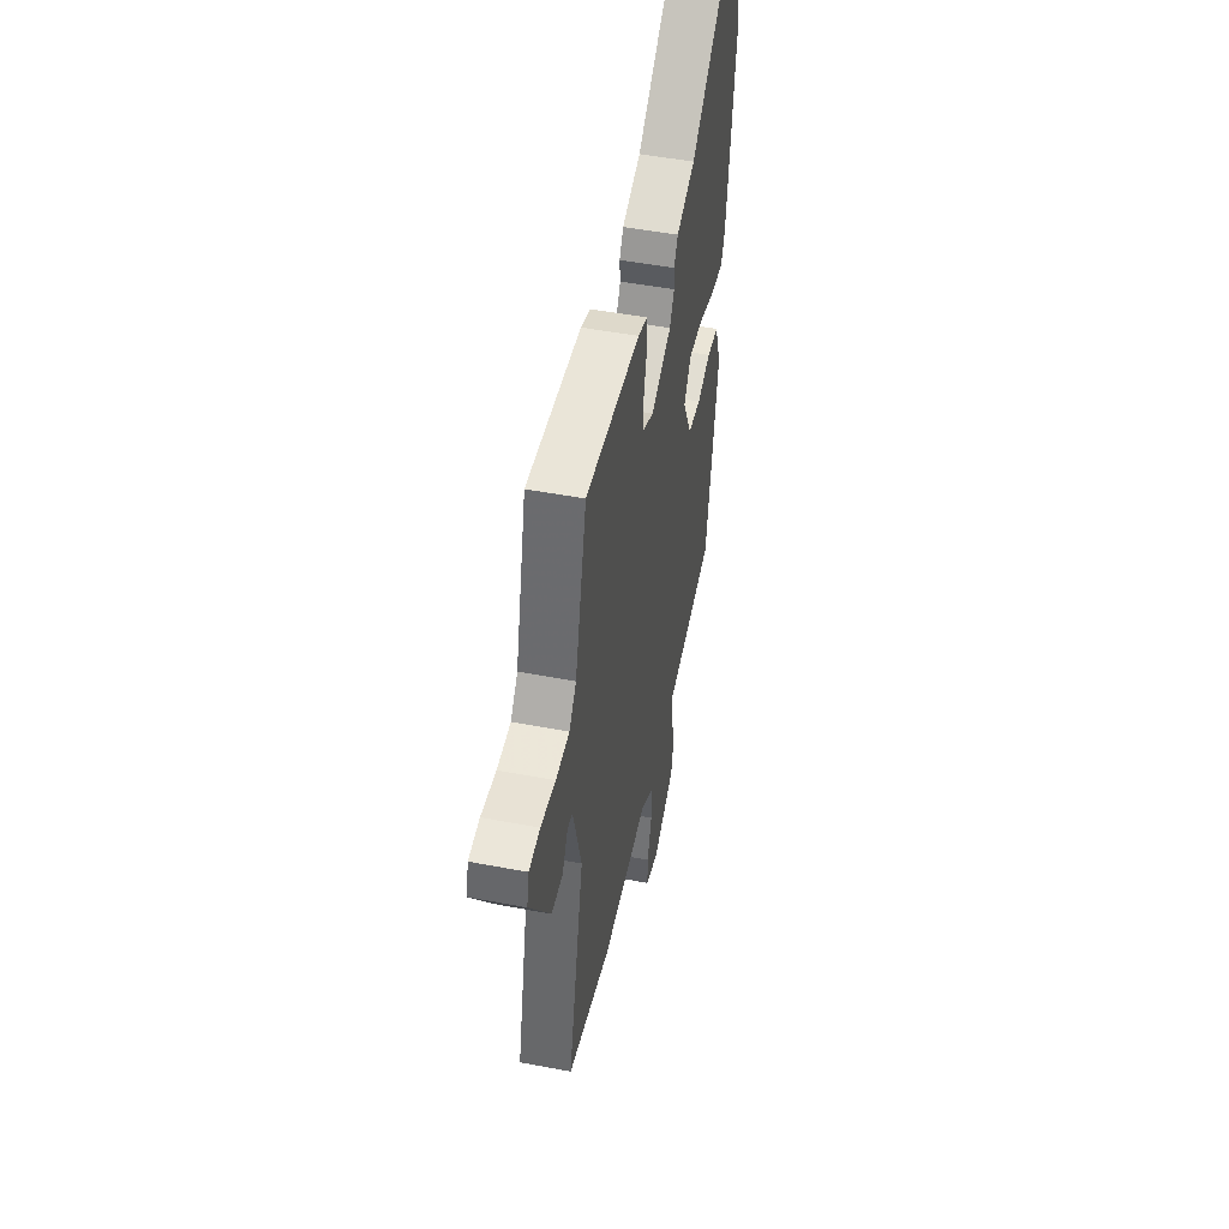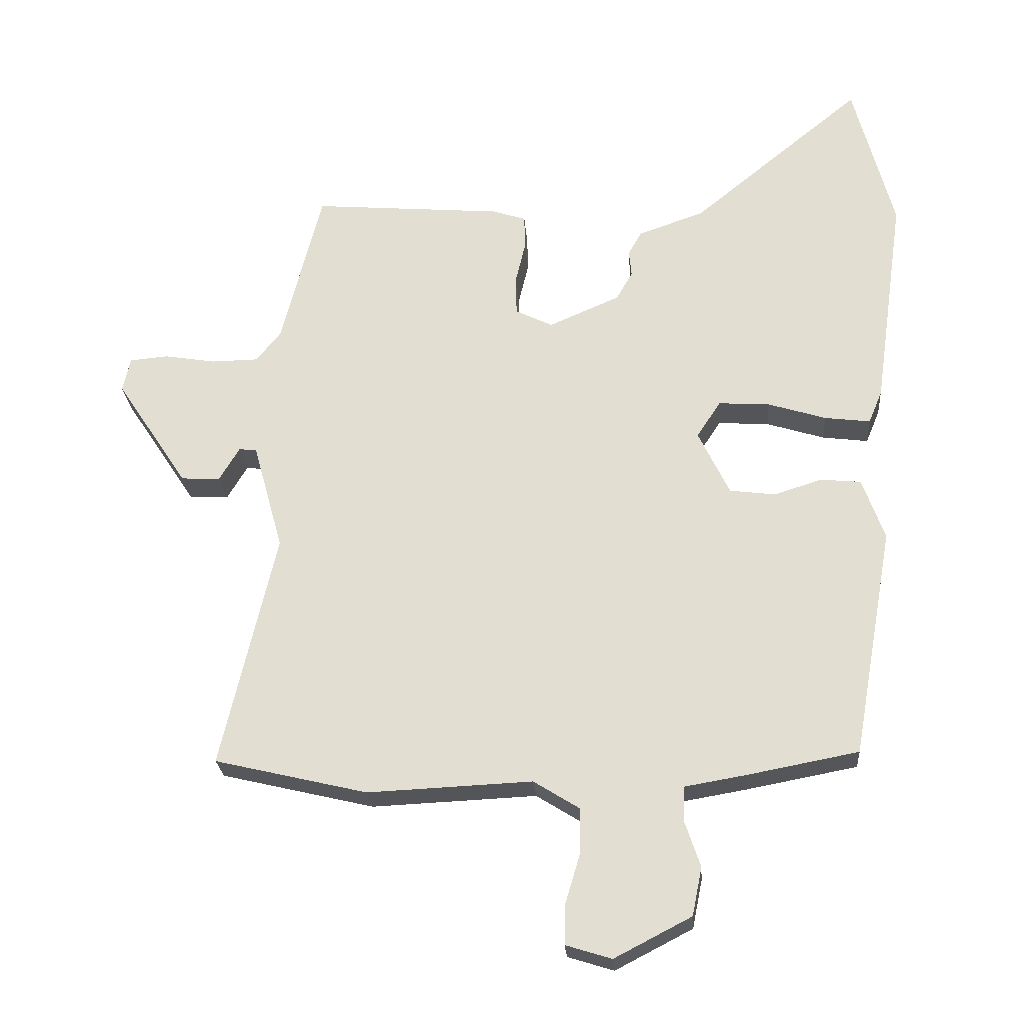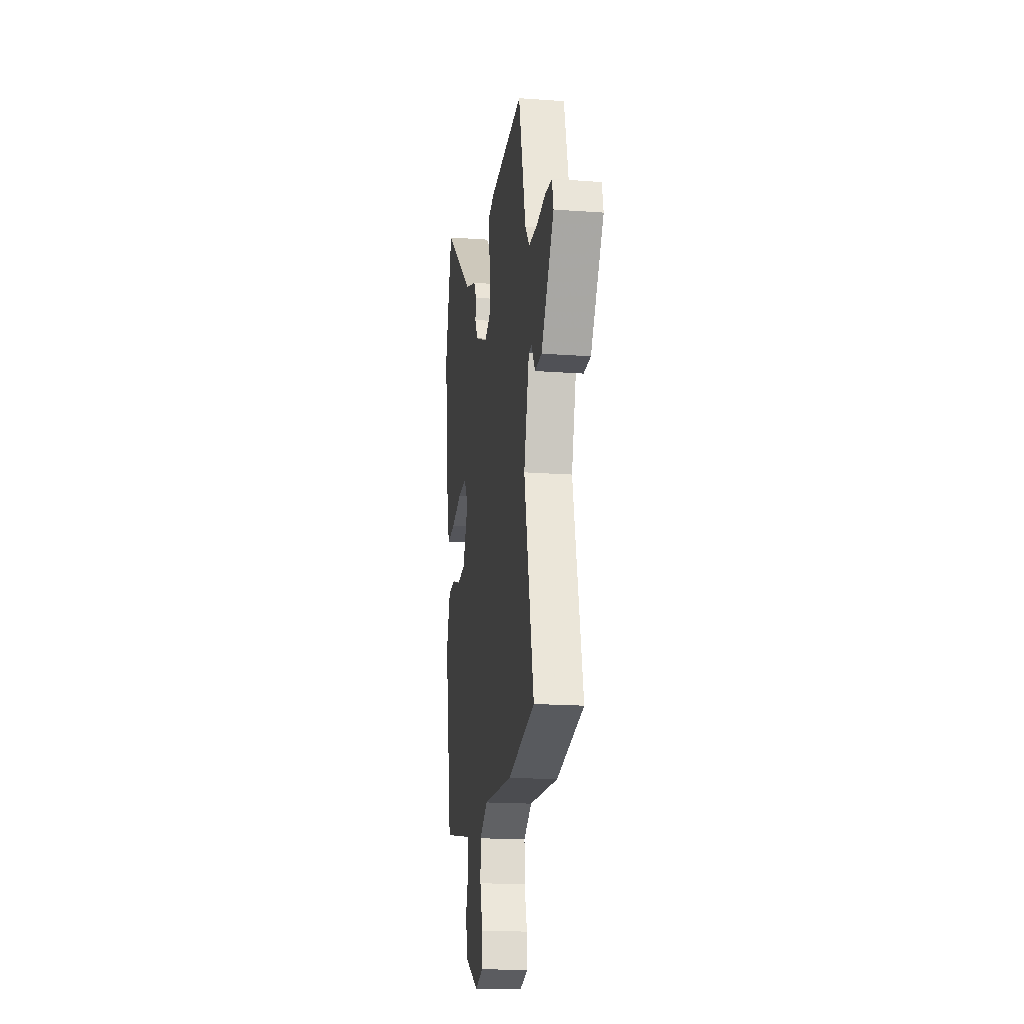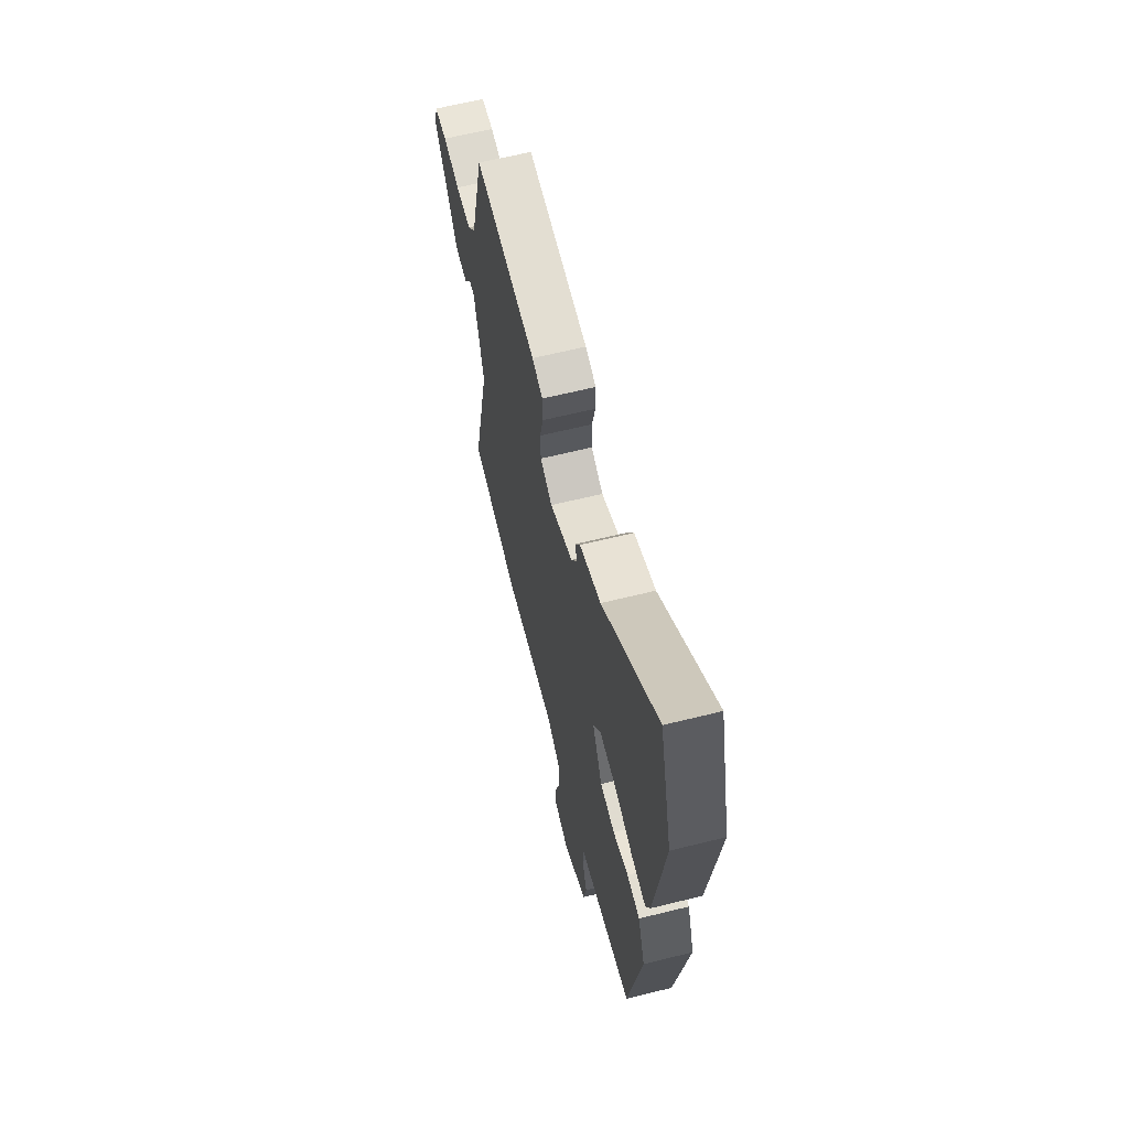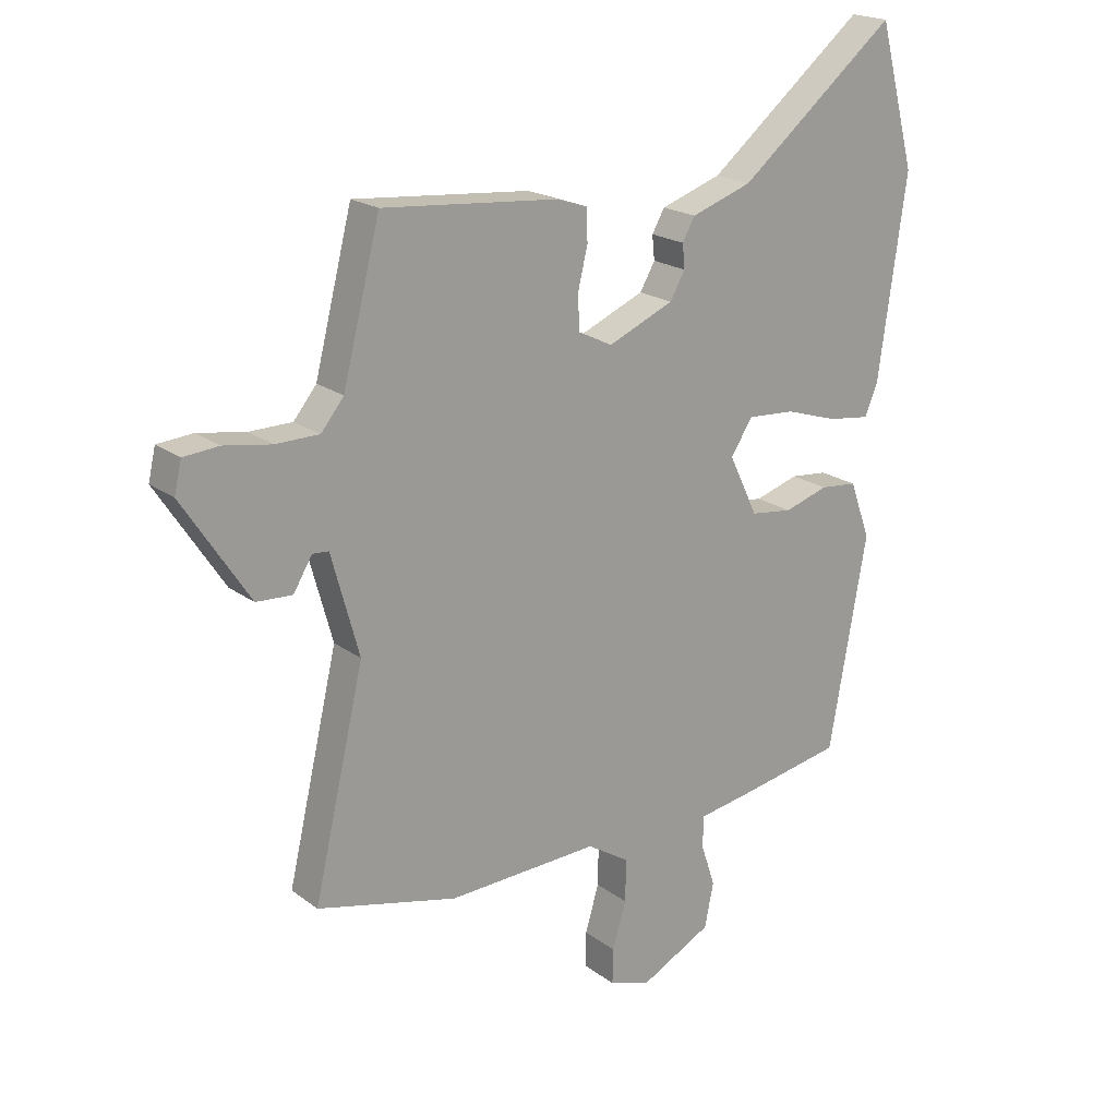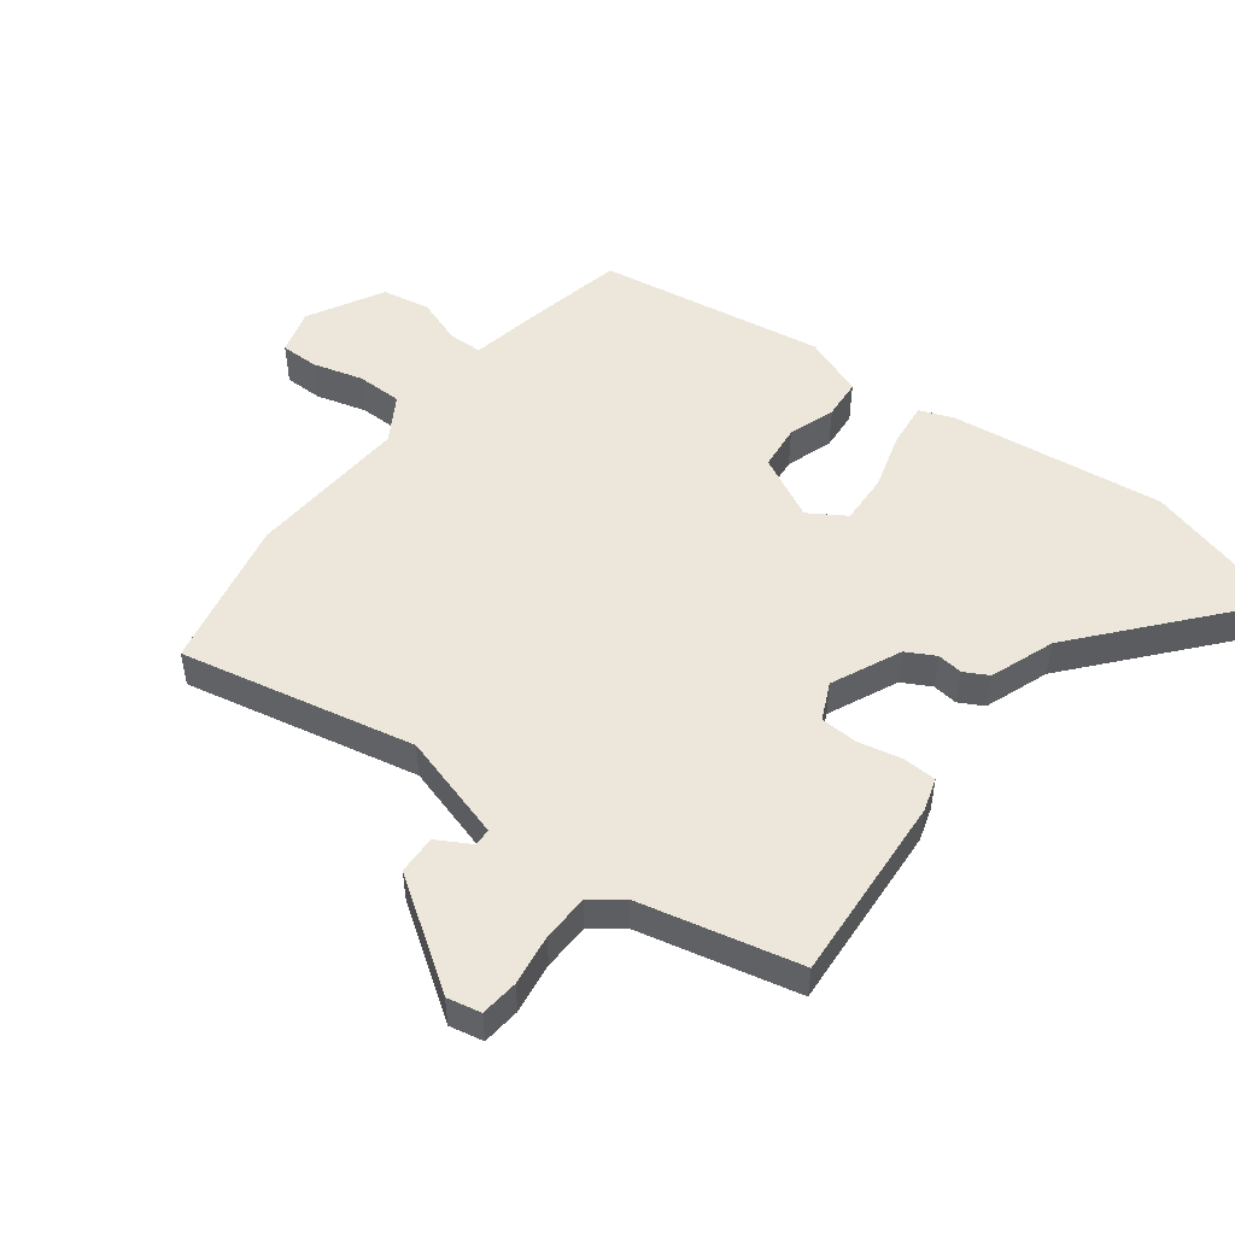
<metadata>
{"format":"obj","ext":"obj","renderer":"f3d","projection":"perspective","resolution":1024,"background":"white","views":[{"elev":49.2,"azim":-78.1,"up":"+Z"},{"elev":-24.9,"azim":4.4,"up":"+Z"},{"elev":-17.7,"azim":-98.2,"up":"+Z"},{"elev":63.1,"azim":75.9,"up":"+Z"},{"elev":19.8,"azim":-36.7,"up":"+Z"},{"elev":50.8,"azim":-51.6,"up":"+Y"}]}
</metadata>
<code>
v -0.448 0.07 0.507
v -0.155 0.07 0.482
v -0.104 0.07 0.465
v -0.103 0.07 0.412
v -0.119 0.07 0.345
v -0.117 0.07 0.287
v -0.06 0.07 0.259
v 0.049 0.07 0.306
v 0.074 0.07 0.35
v 0.07 0.07 0.39
v 0.091 0.07 0.427
v 0.192 0.07 0.462
v 0.454 0.07 0.676
v 0.515 0.07 0.443
v 0.468 0.07 0.112
v 0.447 0.07 0.061
v 0.377 0.07 0.07
v 0.288 0.07 0.098
v 0.21 0.07 0.103
v 0.173 0.07 0.047
v 0.221 0.07 -0.053
v 0.291 0.07 -0.062
v 0.364 0.07 -0.039
v 0.426 0.07 -0.045
v 0.46 0.07 -0.14
v 0.397 0.07 -0.492
v 0.227 0.07 -0.524
v 0.133 0.07 -0.54
v 0.131 0.07 -0.592
v 0.155 0.07 -0.664
v 0.14 0.07 -0.738
v 0.022 0.07 -0.799
v -0.048 0.07 -0.777
v -0.047 0.07 -0.718
v -0.024 0.07 -0.641
v -0.023 0.07 -0.57
v -0.093 0.07 -0.526
v -0.345 0.07 -0.537
v -0.579 0.07 -0.481
v -0.495 0.07 -0.119
v -0.541 0.07 0.048
v -0.568 0.07 0.05
v -0.599 0.07 -0.002
v -0.659 0.07 0.001
v -0.77 0.07 0.17
v -0.758 0.07 0.222
v -0.699 0.07 0.227
v -0.62 0.07 0.214
v -0.548 0.07 0.215
v -0.51 0.07 0.262
v -0.448 0 0.507
v -0.155 0 0.482
v -0.104 0 0.465
v -0.103 0 0.412
v -0.119 0 0.345
v -0.117 0 0.287
v -0.06 0 0.259
v 0.049 0 0.306
v 0.074 0 0.35
v 0.07 0 0.39
v 0.091 0 0.427
v 0.192 0 0.462
v 0.454 0 0.676
v 0.515 0 0.443
v 0.468 0 0.112
v 0.447 0 0.061
v 0.377 0 0.07
v 0.288 0 0.098
v 0.21 0 0.103
v 0.173 0 0.047
v 0.221 0 -0.053
v 0.291 0 -0.062
v 0.364 0 -0.039
v 0.426 0 -0.045
v 0.46 0 -0.14
v 0.397 0 -0.492
v 0.227 0 -0.524
v 0.133 0 -0.54
v 0.131 0 -0.592
v 0.155 0 -0.664
v 0.14 0 -0.738
v 0.022 0 -0.799
v -0.048 0 -0.777
v -0.047 0 -0.718
v -0.024 0 -0.641
v -0.023 0 -0.57
v -0.093 0 -0.526
v -0.345 0 -0.537
v -0.579 0 -0.481
v -0.495 0 -0.119
v -0.541 0 0.048
v -0.568 0 0.05
v -0.599 0 -0.002
v -0.659 0 0.001
v -0.77 0 0.17
v -0.758 0 0.222
v -0.699 0 0.227
v -0.62 0 0.214
v -0.548 0 0.215
v -0.51 0 0.262
f 45 46 47 48
f 45 48 49
f 42 43 44 45
f 41 42 45 49
f 40 41 49 50
f 37 38 39 40
f 36 37 40 50
f 32 33 34 35
f 32 35 36
f 29 30 31 32
f 28 29 32 36
f 25 26 27 28
f 22 23 24 25
f 21 22 25 28
f 20 21 28 36
f 15 16 17 18
f 15 18 19
f 12 13 14 15
f 12 15 19
f 9 10 11 12
f 8 9 12 19
f 7 8 19 20
f 2 3 4 5
f 2 5 6
f 1 2 6
f 50 1 6
f 20 36 50
f 6 7 20 50
f 98 97 96 95
f 99 98 95
f 95 94 93 92
f 99 95 92 91
f 100 99 91 90
f 90 89 88 87
f 100 90 87 86
f 85 84 83 82
f 86 85 82
f 82 81 80 79
f 86 82 79 78
f 78 77 76 75
f 75 74 73 72
f 78 75 72 71
f 86 78 71 70
f 68 67 66 65
f 69 68 65
f 65 64 63 62
f 69 65 62
f 62 61 60 59
f 69 62 59 58
f 70 69 58 57
f 55 54 53 52
f 56 55 52
f 56 52 51
f 56 51 100
f 100 86 70
f 100 70 57 56
f 1 51 52 2
f 2 52 53 3
f 3 53 54 4
f 4 54 55 5
f 5 55 56 6
f 6 56 57 7
f 7 57 58 8
f 8 58 59 9
f 9 59 60 10
f 10 60 61 11
f 11 61 62 12
f 12 62 63 13
f 13 63 64 14
f 14 64 65 15
f 15 65 66 16
f 16 66 67 17
f 17 67 68 18
f 18 68 69 19
f 19 69 70 20
f 20 70 71 21
f 21 71 72 22
f 22 72 73 23
f 23 73 74 24
f 24 74 75 25
f 25 75 76 26
f 26 76 77 27
f 27 77 78 28
f 28 78 79 29
f 29 79 80 30
f 30 80 81 31
f 31 81 82 32
f 32 82 83 33
f 33 83 84 34
f 34 84 85 35
f 35 85 86 36
f 36 86 87 37
f 37 87 88 38
f 38 88 89 39
f 39 89 90 40
f 40 90 91 41
f 41 91 92 42
f 42 92 93 43
f 43 93 94 44
f 44 94 95 45
f 45 95 96 46
f 46 96 97 47
f 47 97 98 48
f 48 98 99 49
f 49 99 100 50
f 50 100 51 1

</code>
